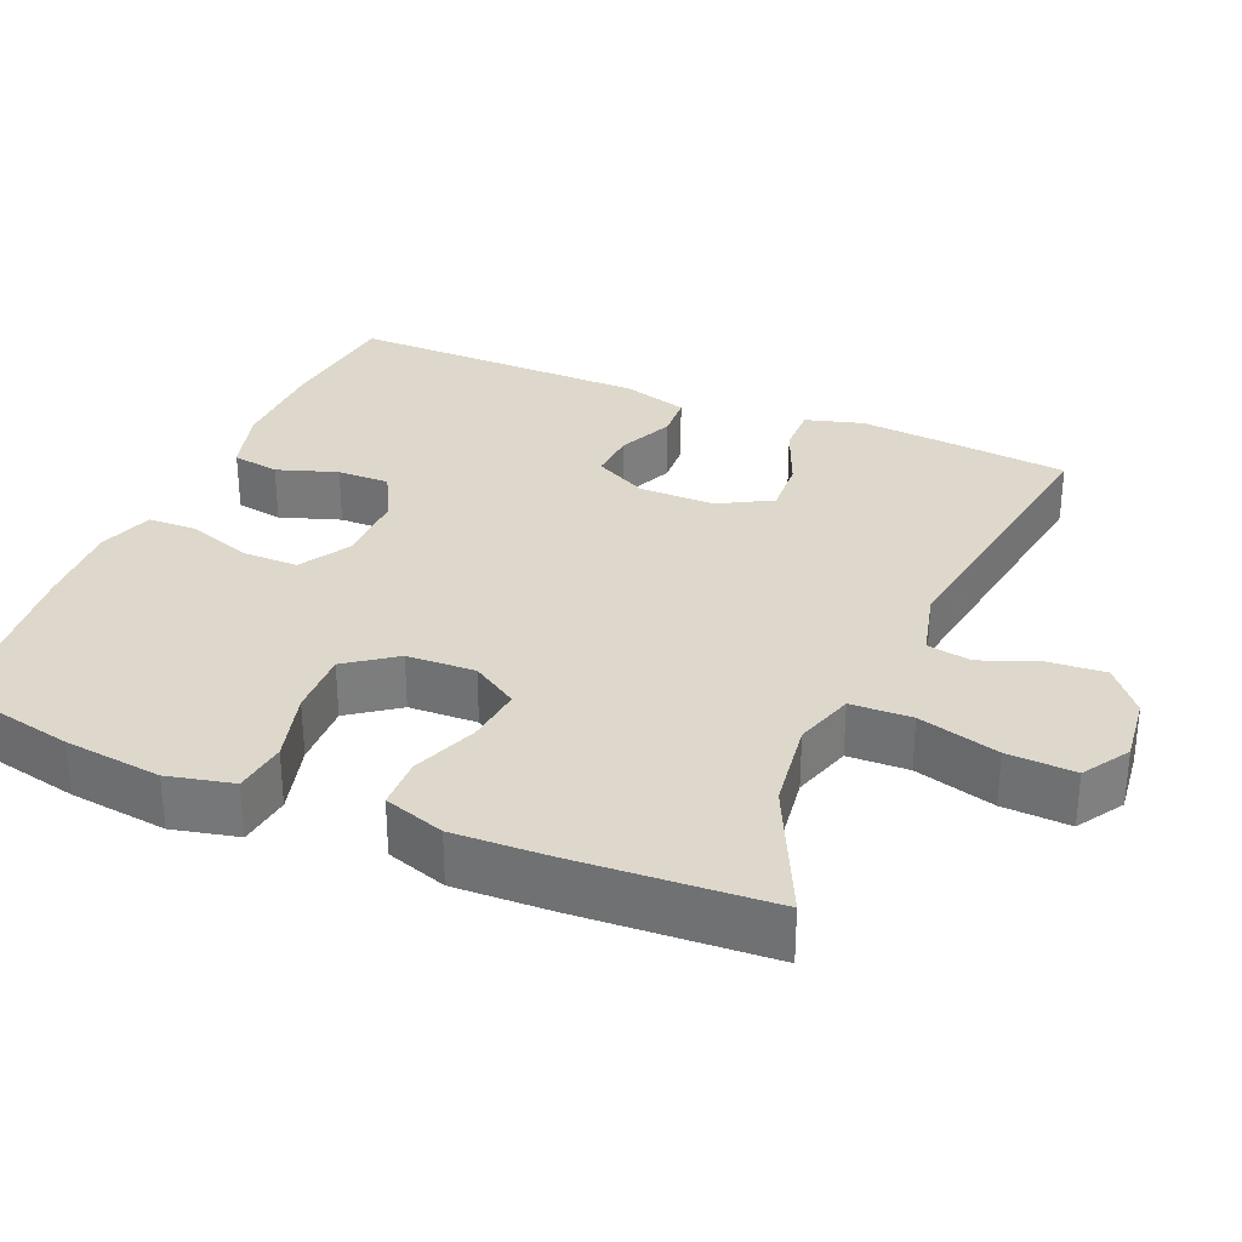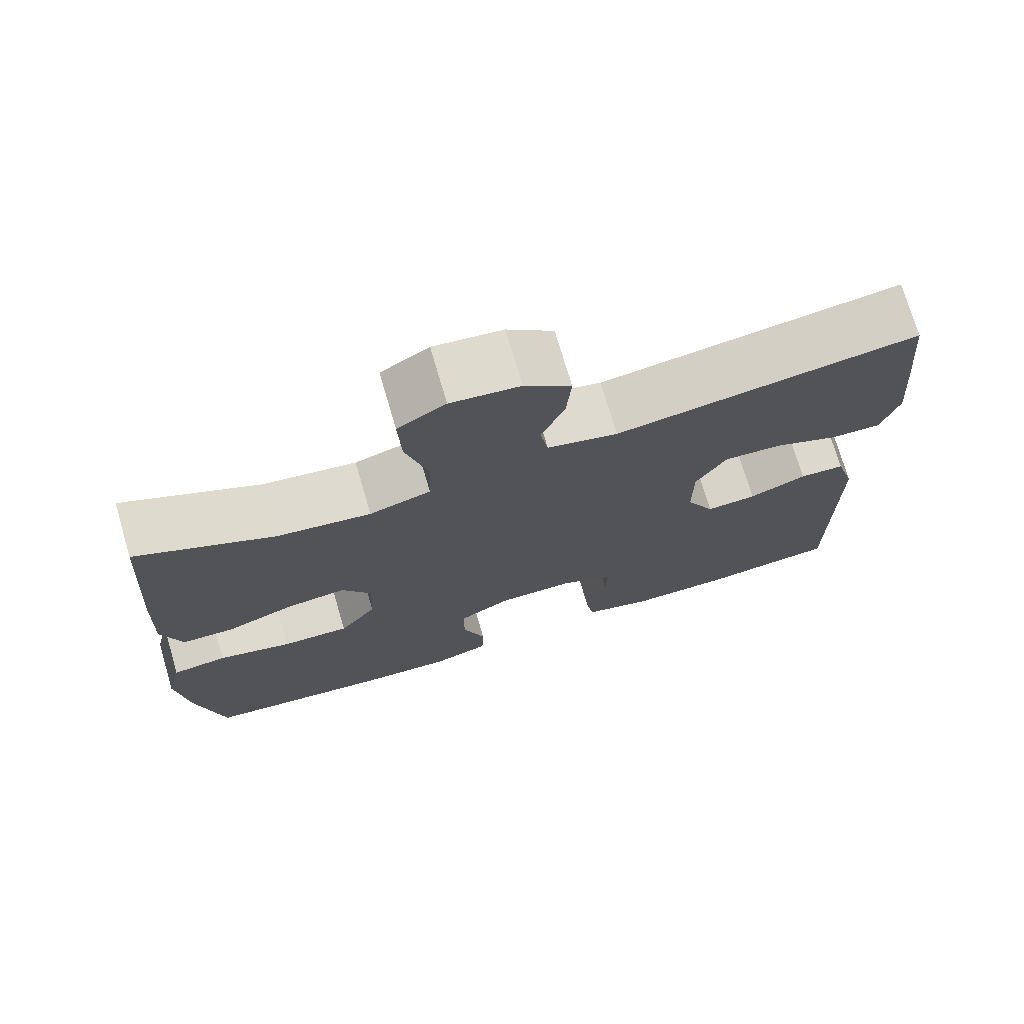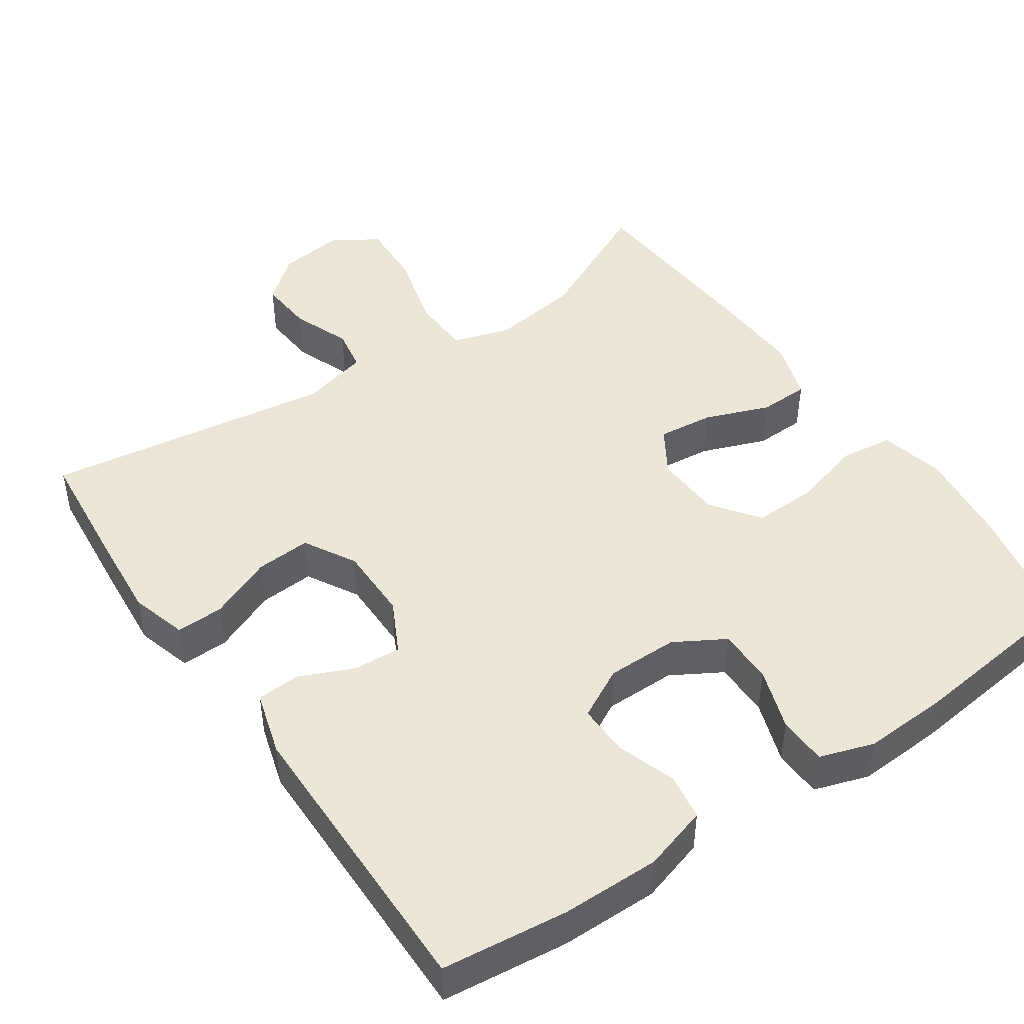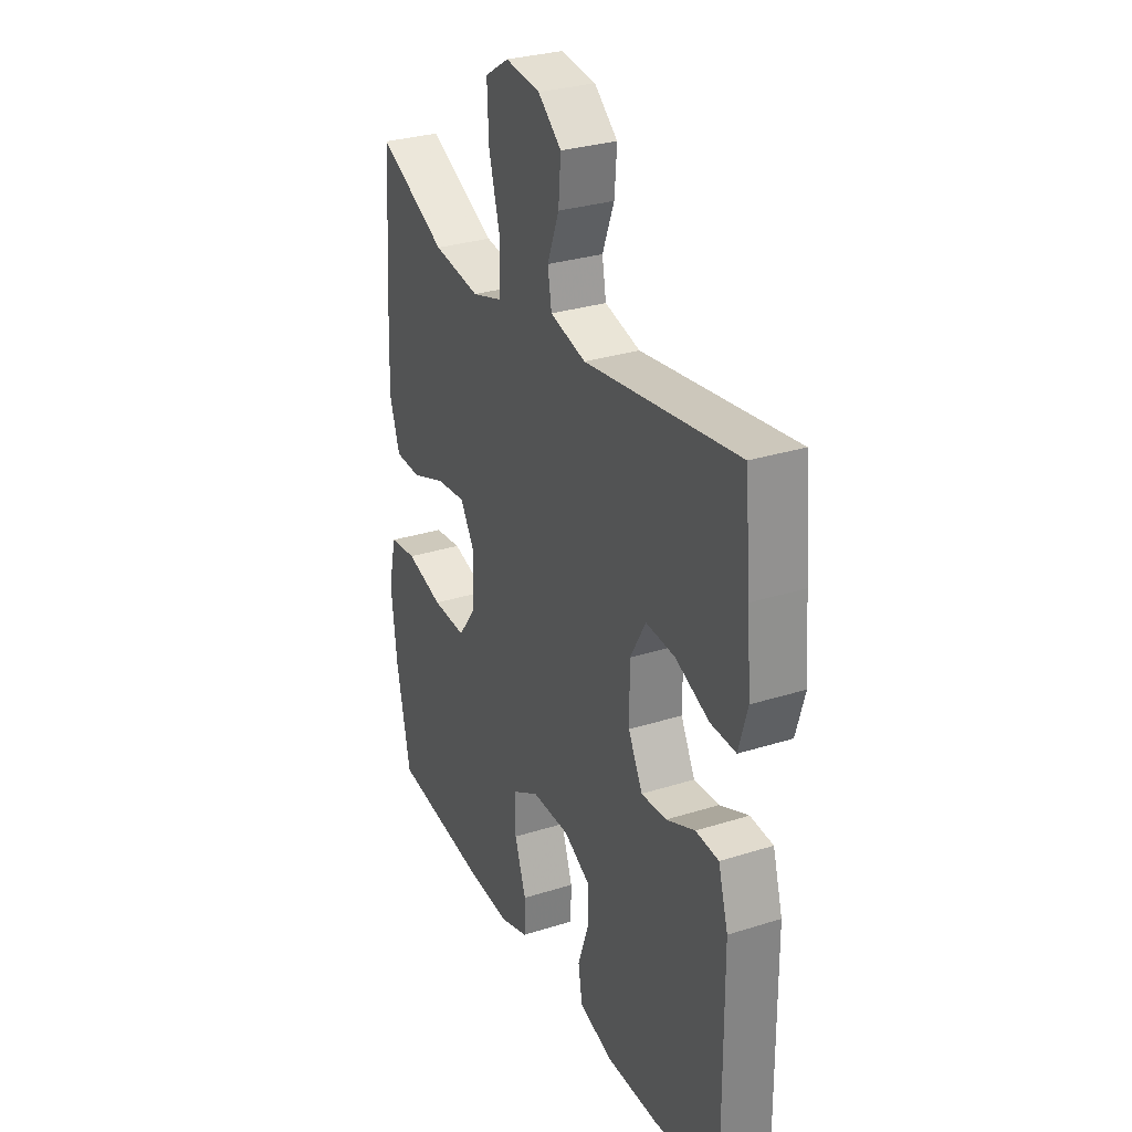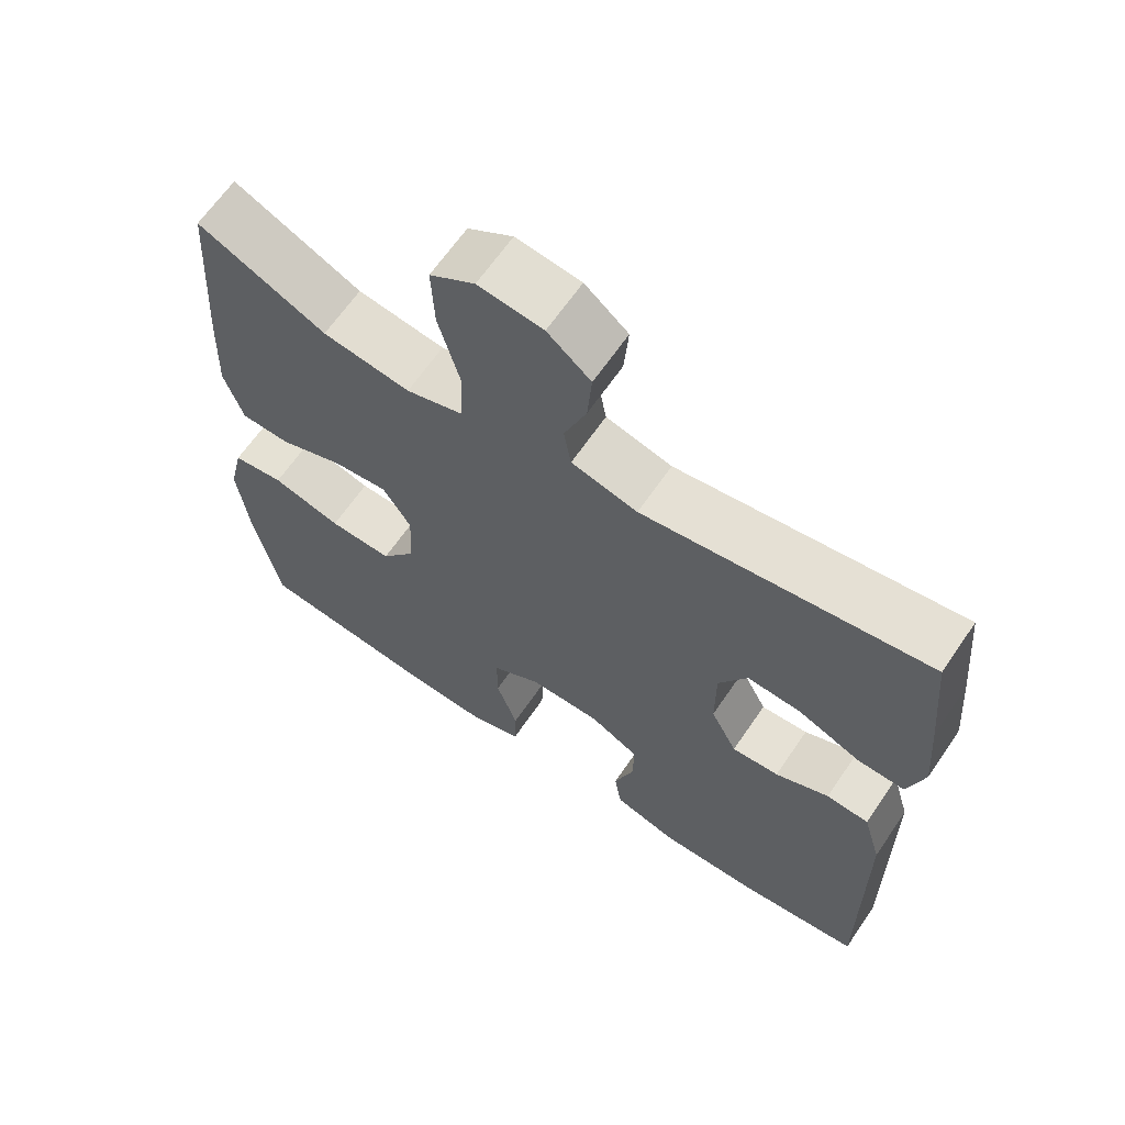
<metadata>
{"format":"obj","ext":"obj","renderer":"f3d","projection":"perspective","resolution":1024,"background":"white","views":[{"elev":31.3,"azim":-66.8,"up":"+Y"},{"elev":73.9,"azim":-16.4,"up":"+Z"},{"elev":46.2,"azim":145.6,"up":"+Y"},{"elev":29.9,"azim":65.2,"up":"+Z"},{"elev":64.7,"azim":34.3,"up":"+Z"}]}
</metadata>
<code>
v 0.5 0.07 -0.5
v 0.331 0.07 -0.519
v 0.2 0.07 -0.52
v 0.113 0.07 -0.494
v 0.103 0.07 -0.432
v 0.13 0.07 -0.353
v 0.131 0.07 -0.284
v 0.063 0.07 -0.248
v -0.033 0.07 -0.248
v -0.1 0.07 -0.287
v -0.1 0.07 -0.361
v -0.071 0.07 -0.445
v -0.073 0.07 -0.51
v -0.146 0.07 -0.534
v -0.261 0.07 -0.528
v -0.5 0.07 -0.5
v -0.535 0.07 -0.332
v -0.55 0.07 -0.203
v -0.53 0.07 -0.117
v -0.46 0.07 -0.108
v -0.366 0.07 -0.134
v -0.28 0.07 -0.137
v -0.233 0.07 -0.073
v -0.229 0.07 0.017
v -0.267 0.07 0.078
v -0.342 0.07 0.07
v -0.429 0.07 0.037
v -0.496 0.07 0.039
v -0.522 0.07 0.119
v -0.517 0.07 0.245
v -0.5 0.07 0.5
v -0.326 0.07 0.416
v -0.207 0.07 0.399
v -0.129 0.07 0.423
v -0.126 0.07 0.503
v -0.155 0.07 0.609
v -0.159 0.07 0.698
v -0.098 0.07 0.736
v -0.01 0.07 0.725
v 0.049 0.07 0.676
v 0.043 0.07 0.602
v 0.013 0.07 0.525
v 0.023 0.07 0.467
v 0.113 0.07 0.444
v 0.5 0.07 0.5
v 0.515 0.07 0.341
v 0.525 0.07 0.221
v 0.503 0.07 0.145
v 0.439 0.07 0.147
v 0.354 0.07 0.183
v 0.28 0.07 0.188
v 0.241 0.07 0.119
v 0.241 0.07 0.019
v 0.277 0.07 -0.051
v 0.341 0.07 -0.047
v 0.414 0.07 -0.015
v 0.472 0.07 -0.019
v 0.497 0.07 -0.105
v 0.5 0 -0.5
v 0.331 0 -0.519
v 0.2 0 -0.52
v 0.113 0 -0.494
v 0.103 0 -0.432
v 0.13 0 -0.353
v 0.131 0 -0.284
v 0.063 0 -0.248
v -0.033 0 -0.248
v -0.1 0 -0.287
v -0.1 0 -0.361
v -0.071 0 -0.445
v -0.073 0 -0.51
v -0.146 0 -0.534
v -0.261 0 -0.528
v -0.5 0 -0.5
v -0.535 0 -0.332
v -0.55 0 -0.203
v -0.53 0 -0.117
v -0.46 0 -0.108
v -0.366 0 -0.134
v -0.28 0 -0.137
v -0.233 0 -0.073
v -0.229 0 0.017
v -0.267 0 0.078
v -0.342 0 0.07
v -0.429 0 0.037
v -0.496 0 0.039
v -0.522 0 0.119
v -0.517 0 0.245
v -0.5 0 0.5
v -0.326 0 0.416
v -0.207 0 0.399
v -0.129 0 0.423
v -0.126 0 0.503
v -0.155 0 0.609
v -0.159 0 0.698
v -0.098 0 0.736
v -0.01 0 0.725
v 0.049 0 0.676
v 0.043 0 0.602
v 0.013 0 0.525
v 0.023 0 0.467
v 0.113 0 0.444
v 0.5 0 0.5
v 0.515 0 0.341
v 0.525 0 0.221
v 0.503 0 0.145
v 0.439 0 0.147
v 0.354 0 0.183
v 0.28 0 0.188
v 0.241 0 0.119
v 0.241 0 0.019
v 0.277 0 -0.051
v 0.341 0 -0.047
v 0.414 0 -0.015
v 0.472 0 -0.019
v 0.497 0 -0.105
f 55 56 57 58
f 54 55 58 1
f 53 54 1 2
f 47 48 49 50
f 47 50 51
f 44 45 46 47
f 43 44 47 51
f 39 40 41 42
f 37 38 39 42
f 35 36 37 42
f 34 35 42 43
f 33 34 43 51
f 29 30 31 32
f 26 27 28 29
f 25 26 29 32
f 24 25 32 33
f 18 19 20 21
f 18 21 22
f 17 18 22
f 16 17 22
f 15 16 22 23
f 11 12 13 14
f 10 11 14 15
f 3 4 5 6
f 53 2 3 6
f 52 53 6 7
f 23 24 33 51
f 23 51 52
f 10 15 23
f 9 10 23 52
f 8 9 52
f 7 8 52
f 116 115 114 113
f 59 116 113 112
f 60 59 112 111
f 108 107 106 105
f 109 108 105
f 105 104 103 102
f 109 105 102 101
f 100 99 98 97
f 100 97 96 95
f 100 95 94 93
f 101 100 93 92
f 109 101 92 91
f 90 89 88 87
f 87 86 85 84
f 90 87 84 83
f 91 90 83 82
f 79 78 77 76
f 80 79 76
f 80 76 75
f 80 75 74
f 81 80 74 73
f 72 71 70 69
f 73 72 69 68
f 64 63 62 61
f 64 61 60 111
f 65 64 111 110
f 109 91 82 81
f 110 109 81
f 81 73 68
f 110 81 68 67
f 110 67 66
f 110 66 65
f 1 59 60 2
f 2 60 61 3
f 3 61 62 4
f 4 62 63 5
f 5 63 64 6
f 6 64 65 7
f 7 65 66 8
f 8 66 67 9
f 9 67 68 10
f 10 68 69 11
f 11 69 70 12
f 12 70 71 13
f 13 71 72 14
f 14 72 73 15
f 15 73 74 16
f 16 74 75 17
f 17 75 76 18
f 18 76 77 19
f 19 77 78 20
f 20 78 79 21
f 21 79 80 22
f 22 80 81 23
f 23 81 82 24
f 24 82 83 25
f 25 83 84 26
f 26 84 85 27
f 27 85 86 28
f 28 86 87 29
f 29 87 88 30
f 30 88 89 31
f 31 89 90 32
f 32 90 91 33
f 33 91 92 34
f 34 92 93 35
f 35 93 94 36
f 36 94 95 37
f 37 95 96 38
f 38 96 97 39
f 39 97 98 40
f 40 98 99 41
f 41 99 100 42
f 42 100 101 43
f 43 101 102 44
f 44 102 103 45
f 45 103 104 46
f 46 104 105 47
f 47 105 106 48
f 48 106 107 49
f 49 107 108 50
f 50 108 109 51
f 51 109 110 52
f 52 110 111 53
f 53 111 112 54
f 54 112 113 55
f 55 113 114 56
f 56 114 115 57
f 57 115 116 58
f 58 116 59 1

</code>
